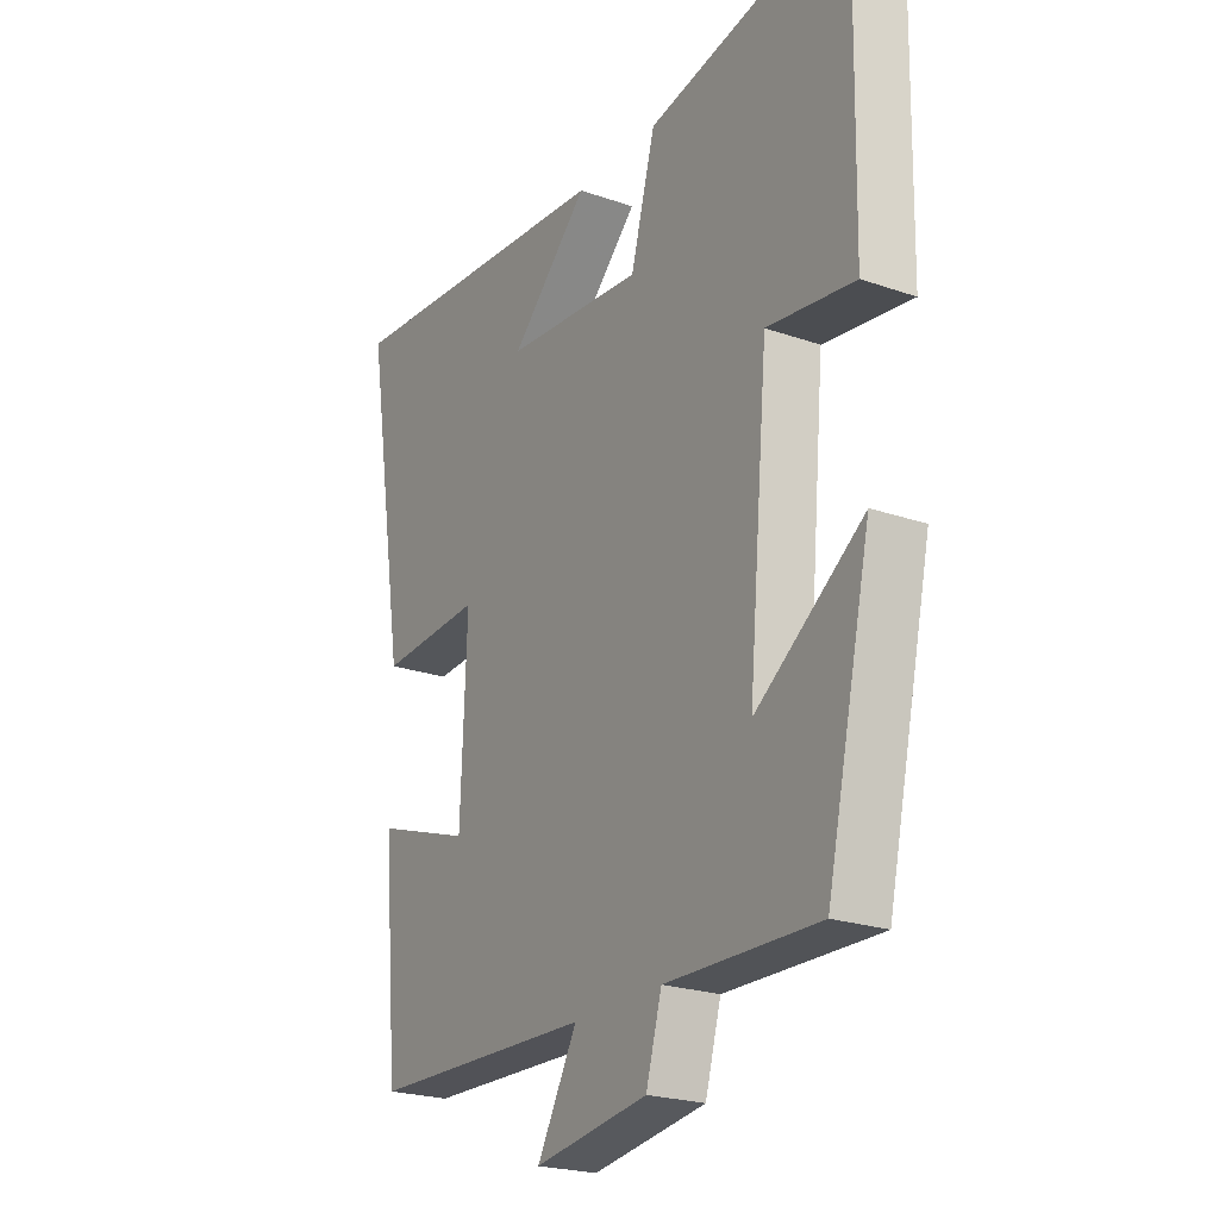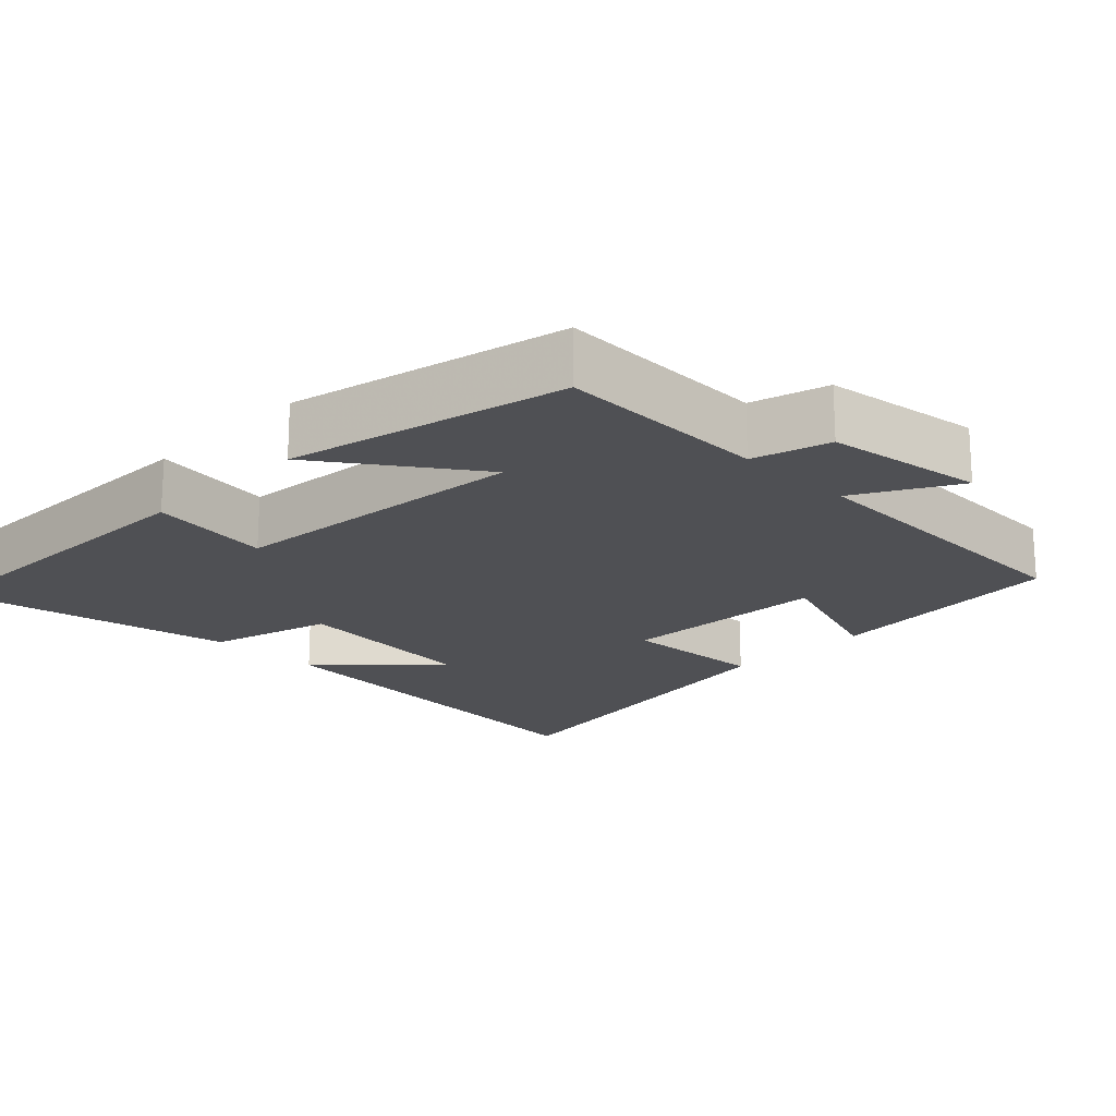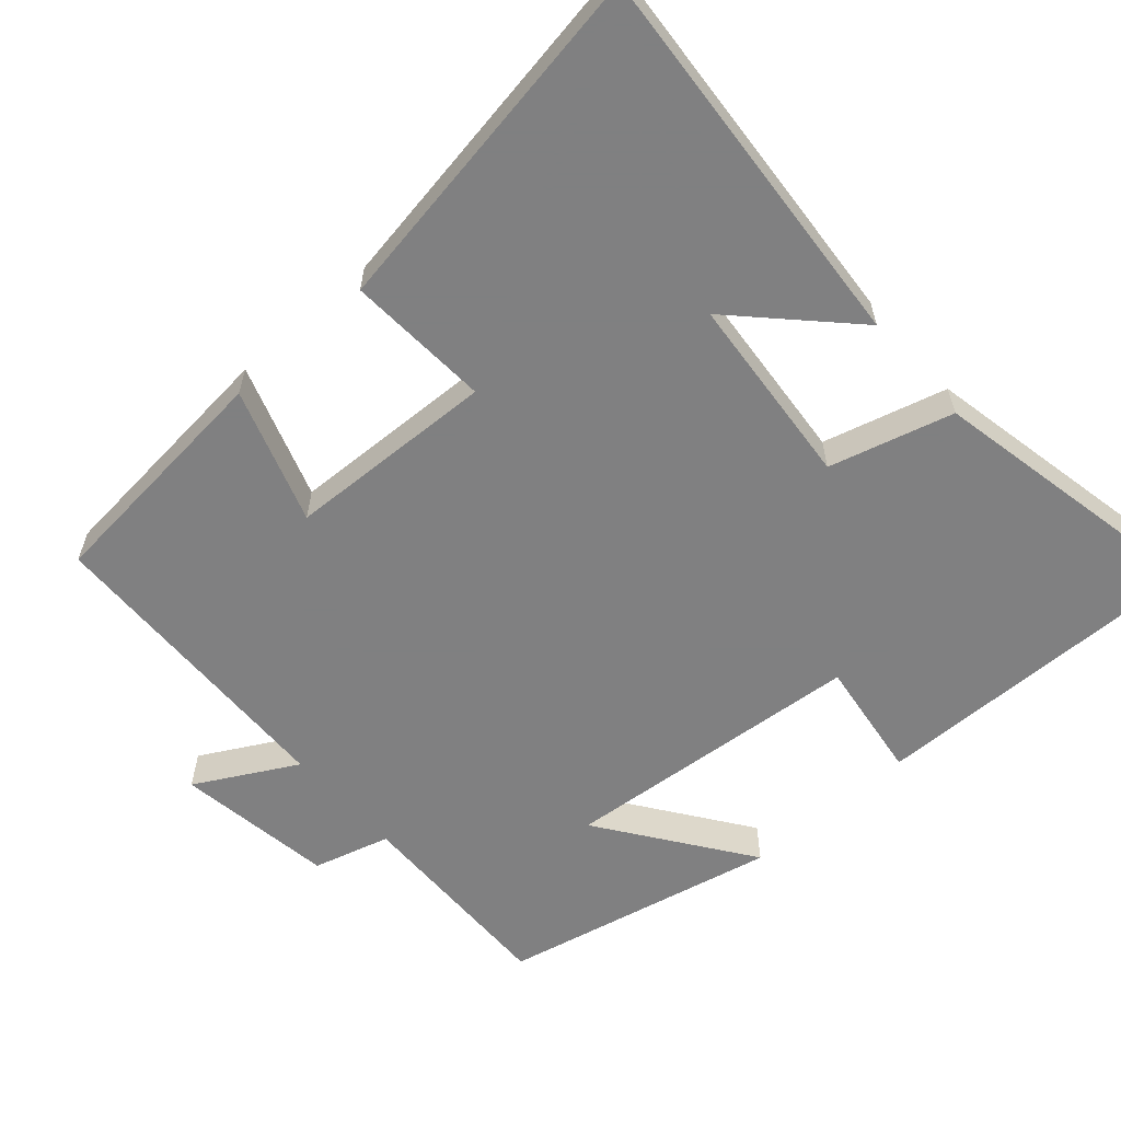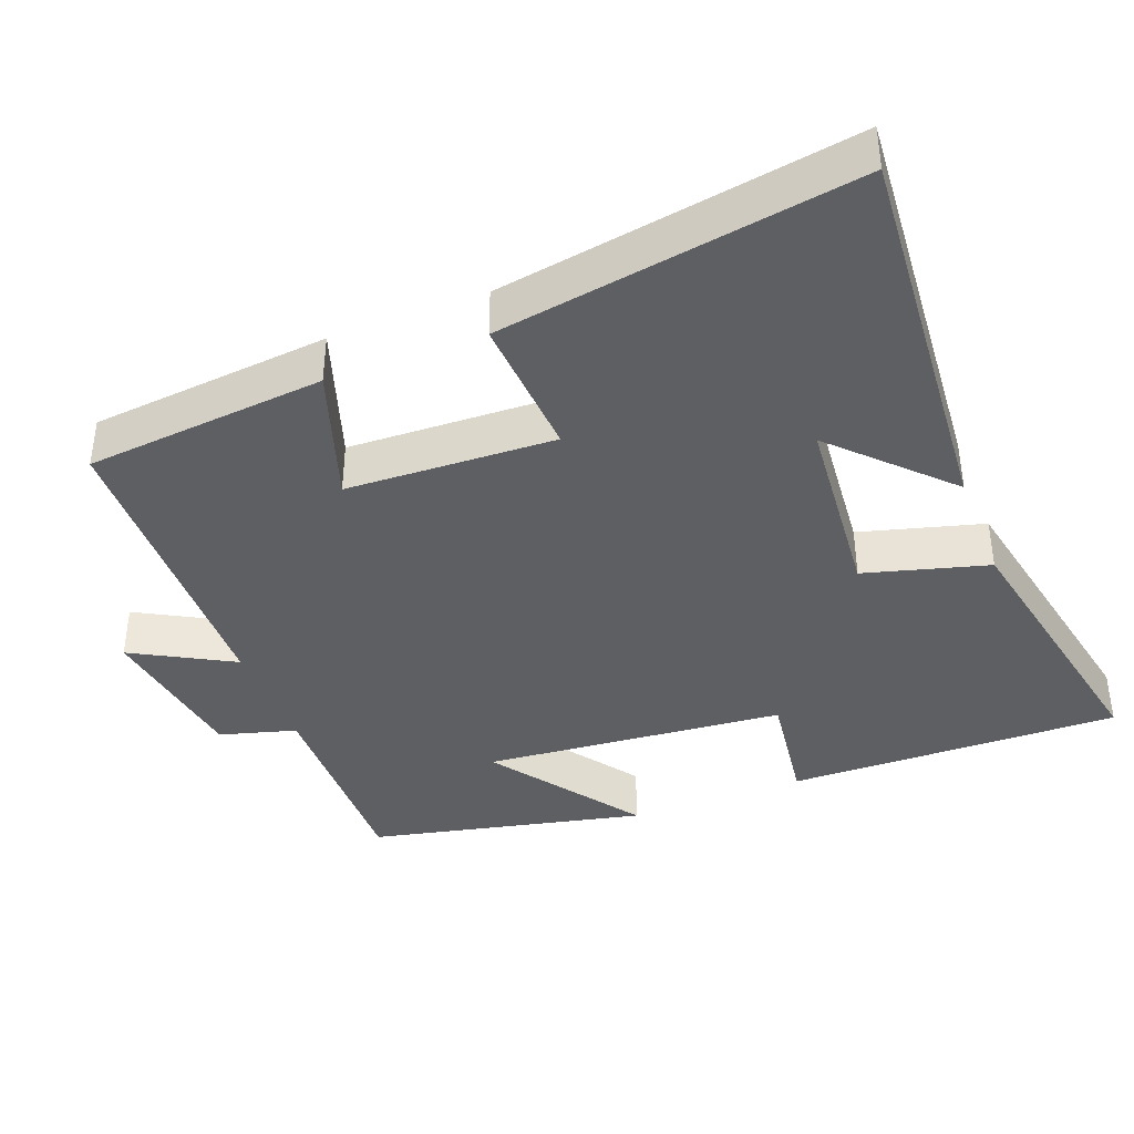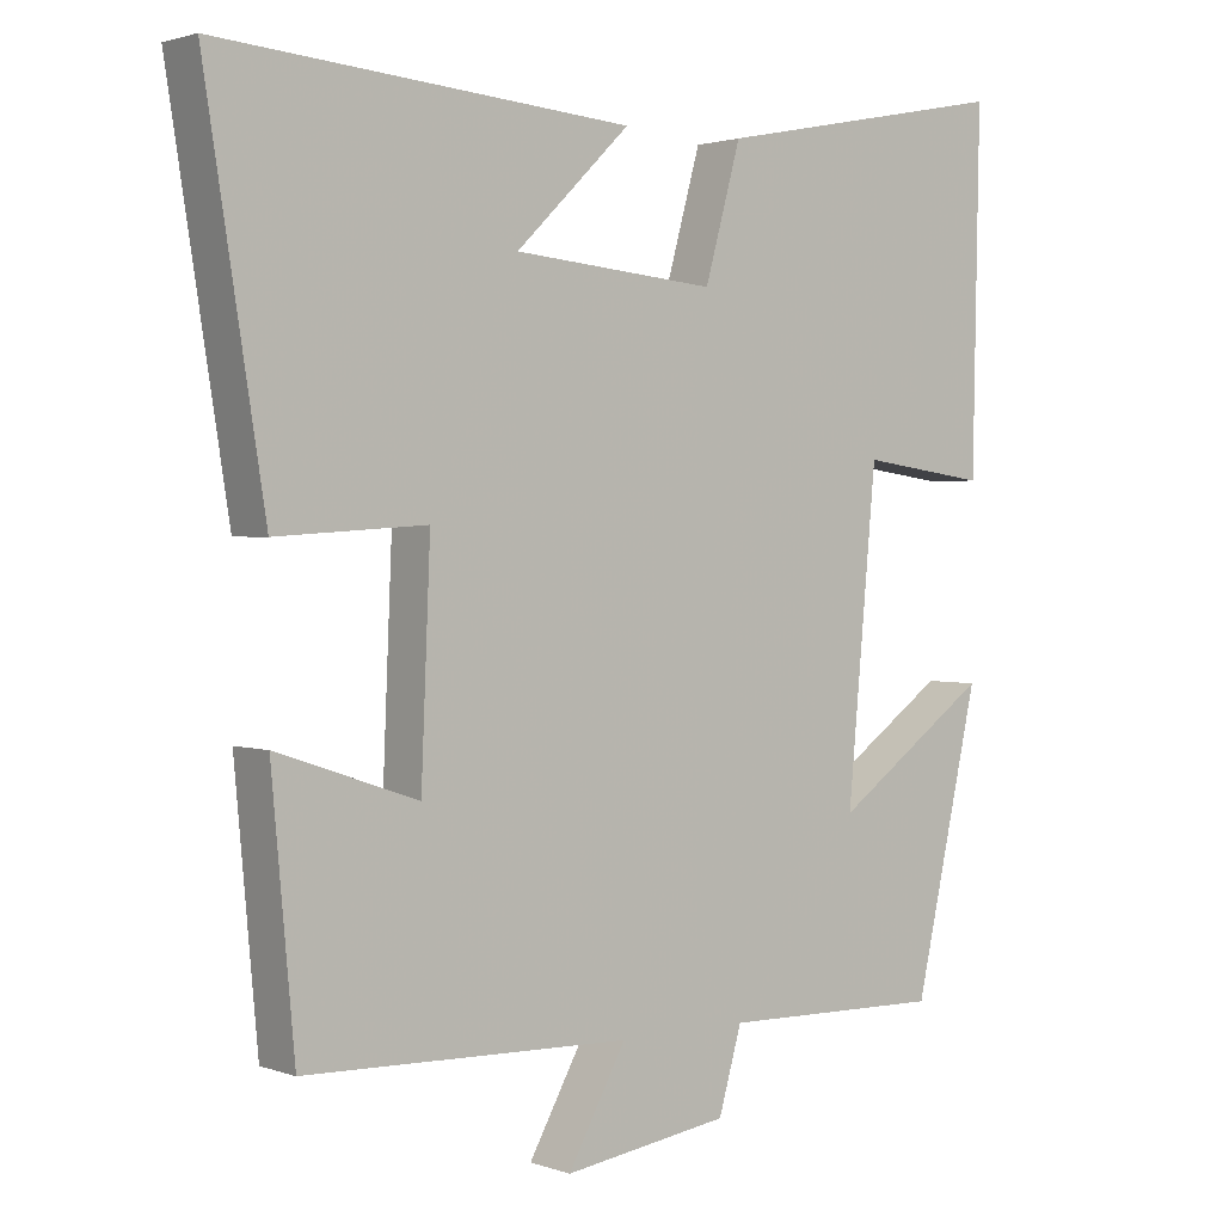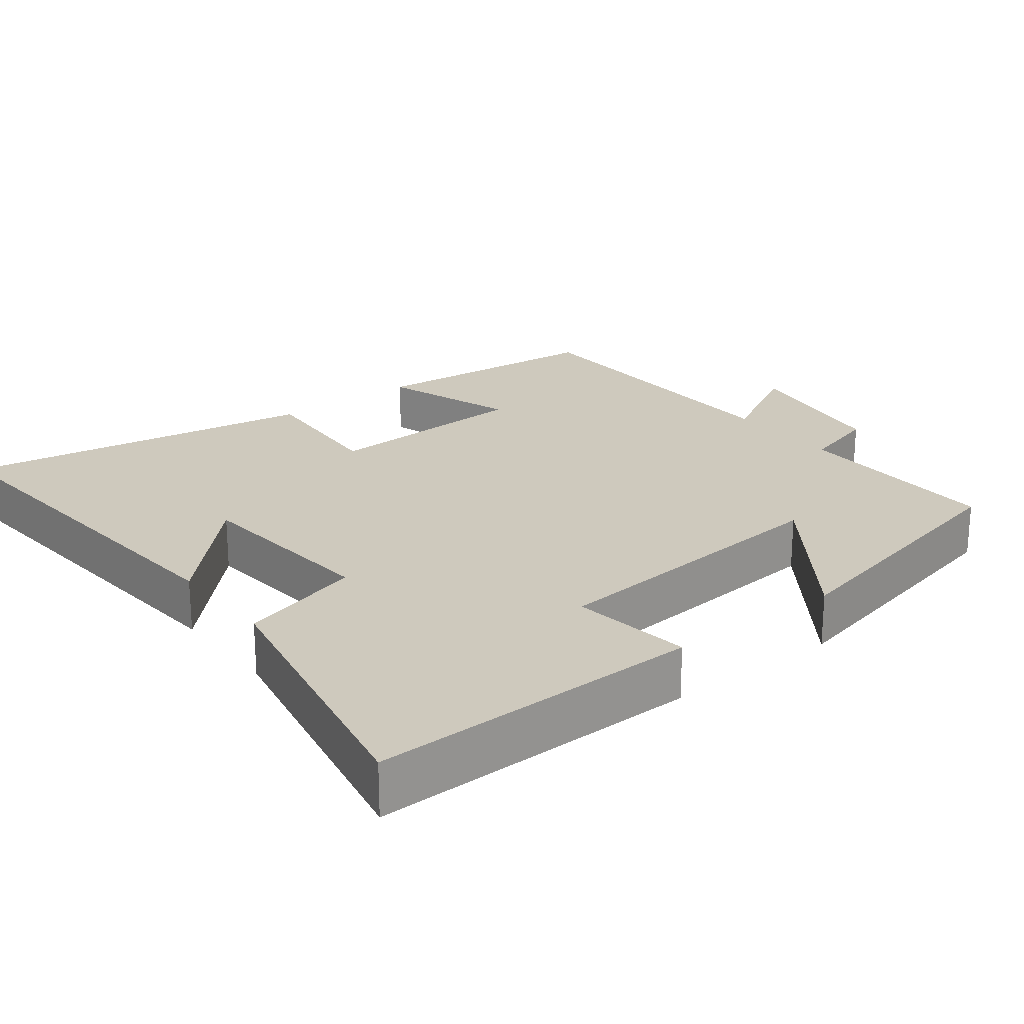
<metadata>
{"format":"obj","ext":"obj","renderer":"f3d","projection":"perspective","resolution":1024,"background":"white","views":[{"elev":-22.8,"azim":59.2,"up":"+Z"},{"elev":-19.2,"azim":135.2,"up":"+Y"},{"elev":-60.0,"azim":-48.4,"up":"+Y"},{"elev":-39.5,"azim":-68.8,"up":"+Y"},{"elev":1.8,"azim":-38.9,"up":"+Z"},{"elev":22.7,"azim":52.3,"up":"+Y"}]}
</metadata>
<code>
v -0.578 0.07 0.543
v -0.041 0.07 0.5
v -0.19 0.07 0.355
v 0.074 0.07 0.331
v 0.121 0.07 0.5
v 0.509 0.07 0.577
v 0.5 0.07 0.119
v 0.334 0.07 0.142
v 0.296 0.07 -0.272
v 0.5 0.07 -0.127
v 0.415 0.07 -0.506
v 0.125 0.07 -0.5
v 0.095 0.07 -0.605
v -0.121 0.07 -0.637
v -0.045 0.07 -0.5
v -0.47 0.07 -0.488
v -0.5 0.07 -0.158
v -0.316 0.07 -0.22
v -0.304 0.07 0.066
v -0.5 0.07 0.054
v -0.578 0 0.543
v -0.041 0 0.5
v -0.19 0 0.355
v 0.074 0 0.331
v 0.121 0 0.5
v 0.509 0 0.577
v 0.5 0 0.119
v 0.334 0 0.142
v 0.296 0 -0.272
v 0.5 0 -0.127
v 0.415 0 -0.506
v 0.125 0 -0.5
v 0.095 0 -0.605
v -0.121 0 -0.637
v -0.045 0 -0.5
v -0.47 0 -0.488
v -0.5 0 -0.158
v -0.316 0 -0.22
v -0.304 0 0.066
v -0.5 0 0.054
f 19 20 1
f 15 16 17 18
f 15 18 19
f 12 13 14 15
f 12 15 19
f 9 10 11 12
f 8 9 12 19
f 5 6 7 8
f 4 5 8
f 3 4 8 19
f 1 2 3
f 1 3 19
f 21 40 39
f 38 37 36 35
f 39 38 35
f 35 34 33 32
f 39 35 32
f 32 31 30 29
f 39 32 29 28
f 28 27 26 25
f 28 25 24
f 39 28 24 23
f 23 22 21
f 39 23 21
f 1 21 22 2
f 2 22 23 3
f 3 23 24 4
f 4 24 25 5
f 5 25 26 6
f 6 26 27 7
f 7 27 28 8
f 8 28 29 9
f 9 29 30 10
f 10 30 31 11
f 11 31 32 12
f 12 32 33 13
f 13 33 34 14
f 14 34 35 15
f 15 35 36 16
f 16 36 37 17
f 17 37 38 18
f 18 38 39 19
f 19 39 40 20
f 20 40 21 1

</code>
